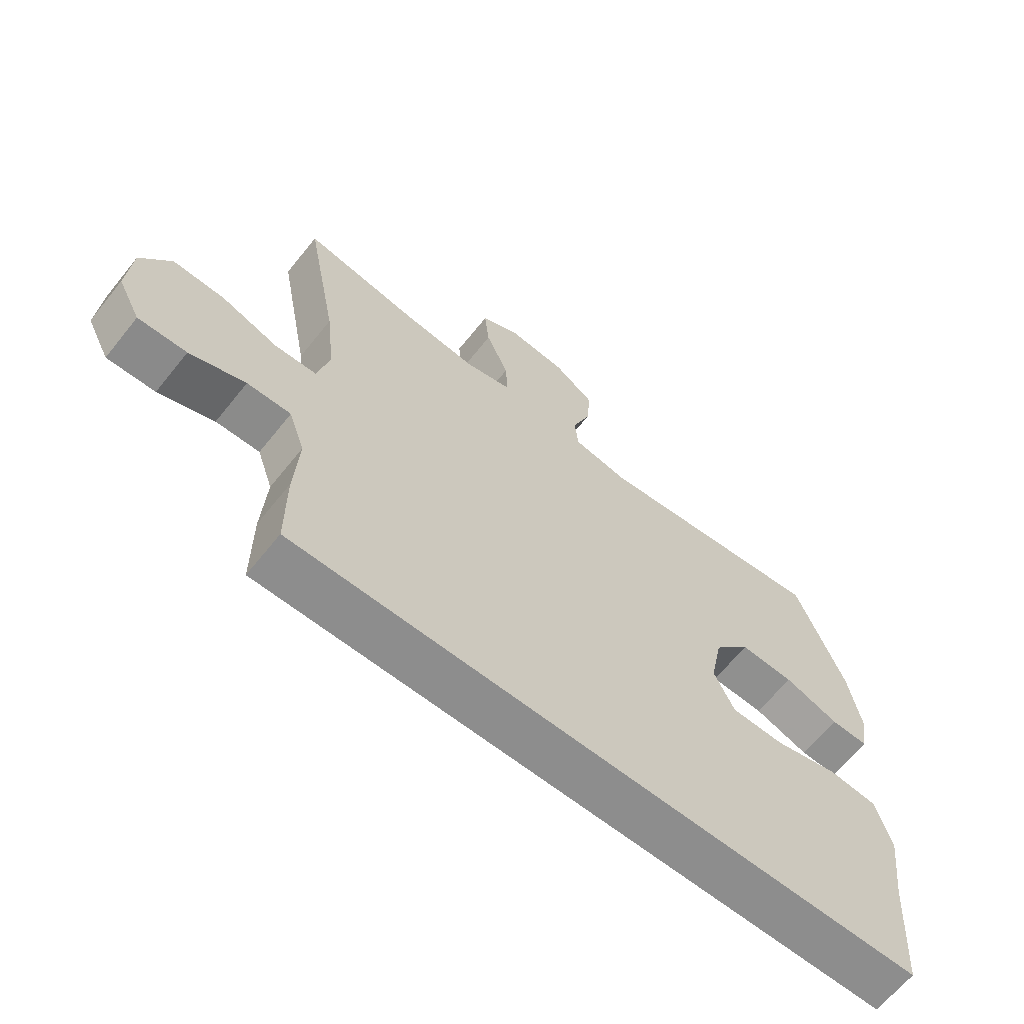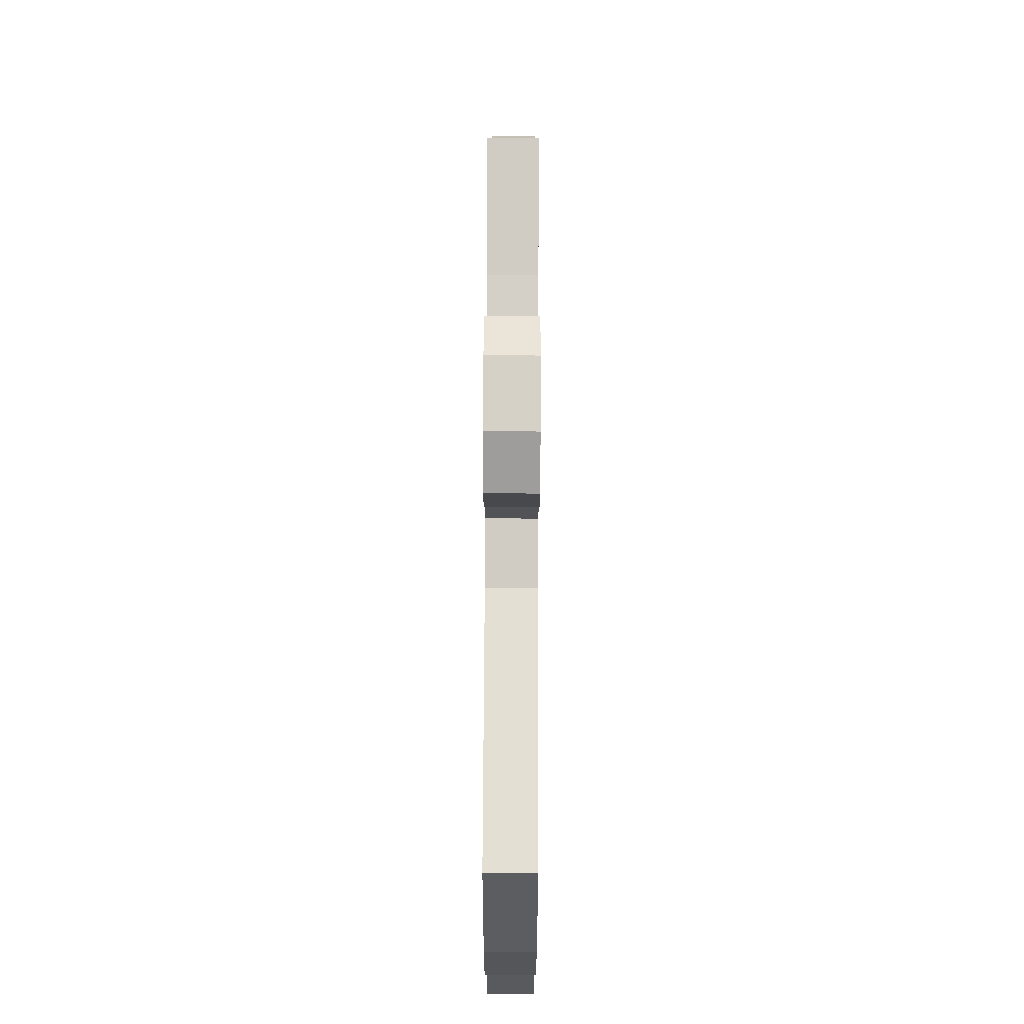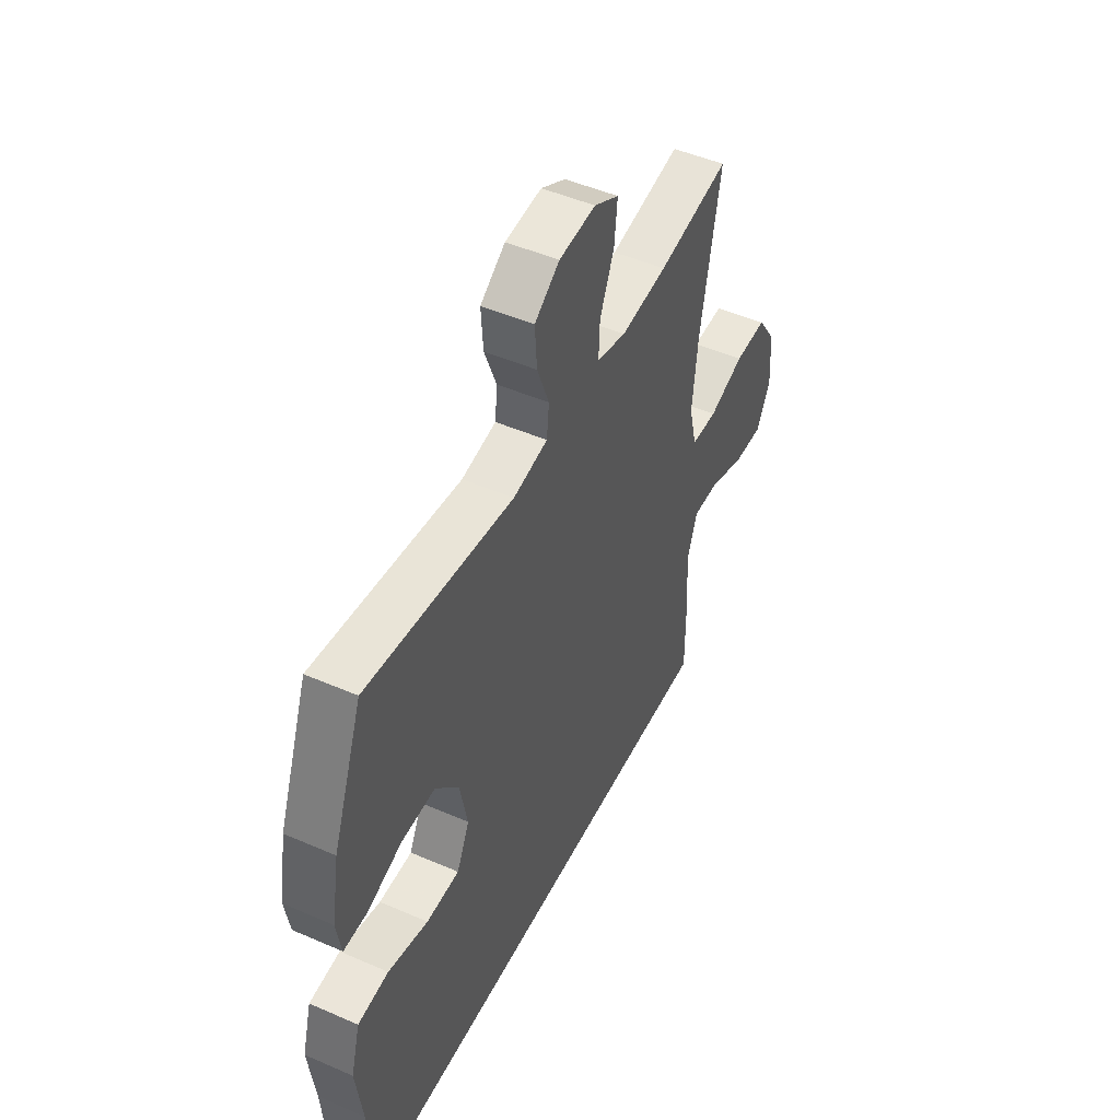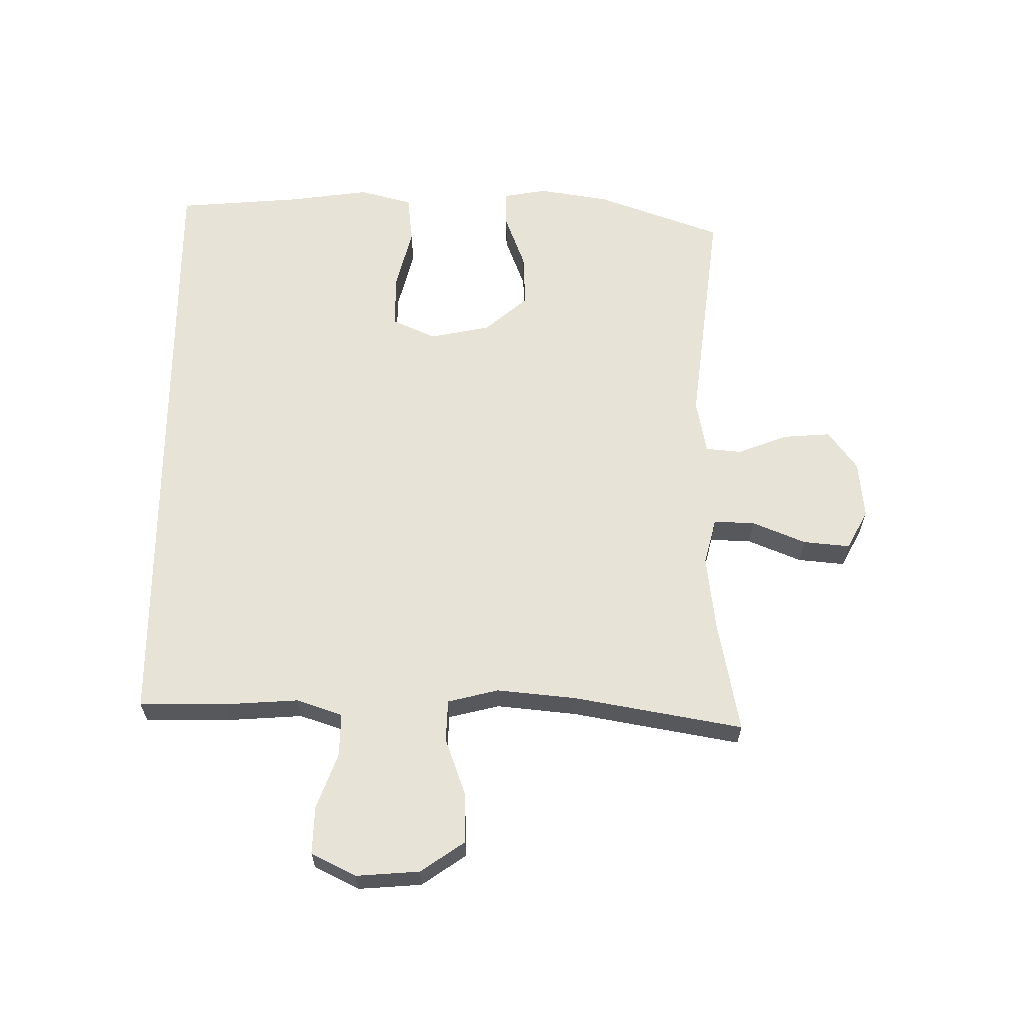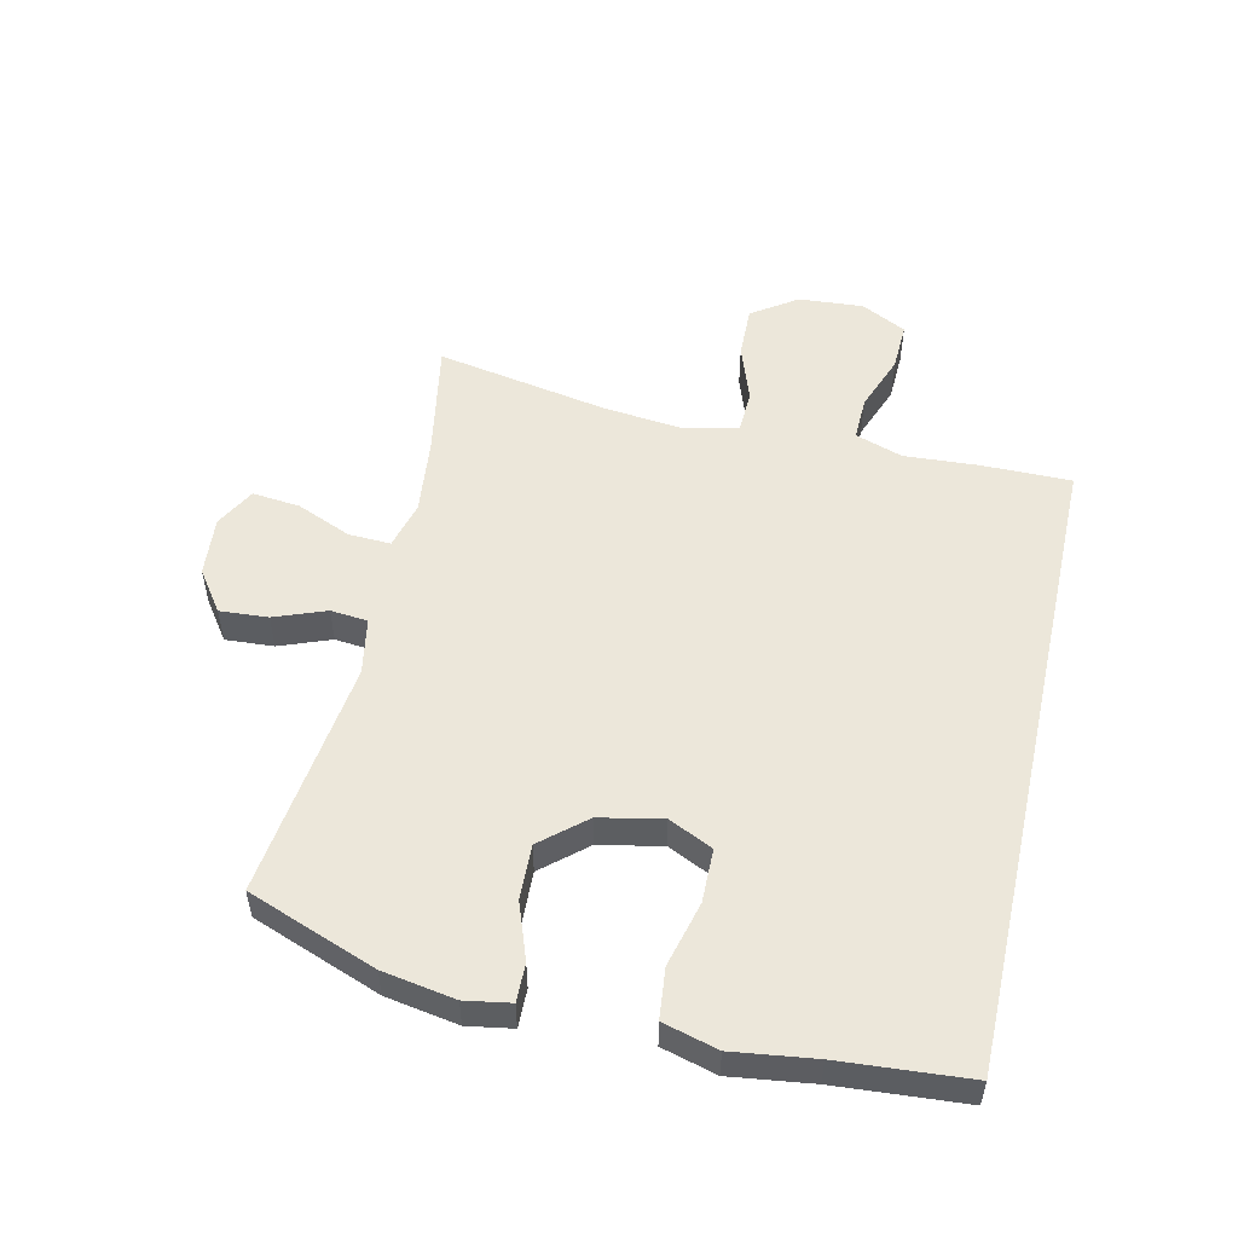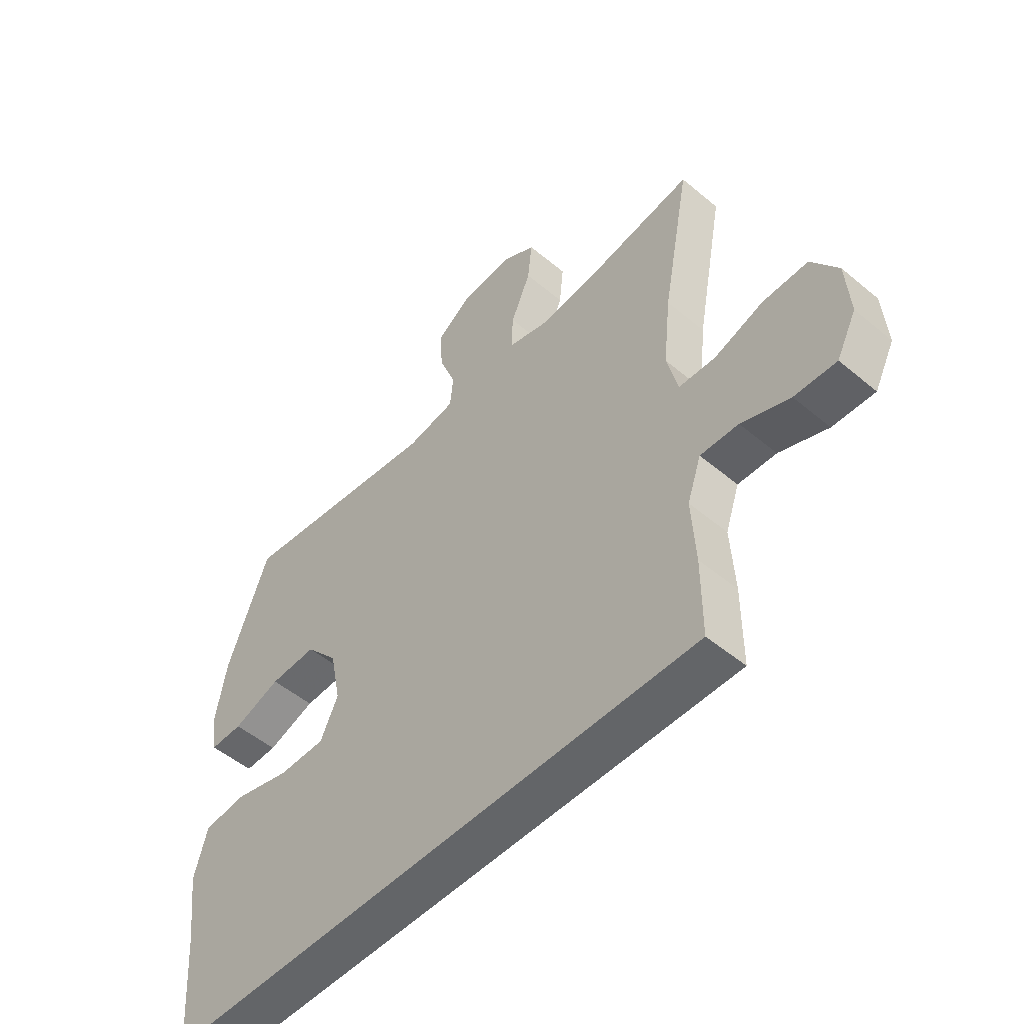
<metadata>
{"format":"obj","ext":"obj","renderer":"f3d","projection":"perspective","resolution":1024,"background":"white","views":[{"elev":-64.6,"azim":-38.7,"up":"+Z"},{"elev":74.0,"azim":90.2,"up":"+Z"},{"elev":48.5,"azim":115.9,"up":"+Z"},{"elev":62.3,"azim":-90.0,"up":"+Y"},{"elev":52.7,"azim":102.6,"up":"+Y"},{"elev":-51.4,"azim":-132.2,"up":"+Z"}]}
</metadata>
<code>
v 0.5 0.07 0.5
v 0.577 0.07 0.295
v 0.597 0.07 0.18
v 0.585 0.07 0.108
v 0.524 0.07 0.109
v 0.435 0.07 0.141
v 0.347 0.07 0.144
v 0.287 0.07 0.074
v 0.267 0.07 -0.026
v 0.3 0.07 -0.096
v 0.386 0.07 -0.097
v 0.49 0.07 -0.07
v 0.57 0.07 -0.078
v 0.594 0.07 -0.165
v 0.577 0.07 -0.295
v 0.562 0.07 -0.5
v -0.459 0.07 -0.5
v -0.459 0.07 -0.358
v -0.452 0.07 -0.239
v -0.478 0.07 -0.164
v -0.549 0.07 -0.166
v -0.639 0.07 -0.2
v -0.717 0.07 -0.203
v -0.754 0.07 -0.131
v -0.747 0.07 -0.028
v -0.698 0.07 0.044
v -0.614 0.07 0.042
v -0.522 0.07 0.01
v -0.454 0.07 0.013
v -0.434 0.07 0.096
v -0.448 0.07 0.225
v -0.5 0.07 0.5
v -0.313 0.07 0.467
v -0.192 0.07 0.454
v -0.116 0.07 0.474
v -0.119 0.07 0.541
v -0.156 0.07 0.628
v -0.164 0.07 0.704
v -0.1 0.07 0.739
v -0.005 0.07 0.731
v 0.06 0.07 0.685
v 0.055 0.07 0.608
v 0.024 0.07 0.526
v 0.03 0.07 0.467
v 0.12 0.07 0.451
v 0.5 0 0.5
v 0.577 0 0.295
v 0.597 0 0.18
v 0.585 0 0.108
v 0.524 0 0.109
v 0.435 0 0.141
v 0.347 0 0.144
v 0.287 0 0.074
v 0.267 0 -0.026
v 0.3 0 -0.096
v 0.386 0 -0.097
v 0.49 0 -0.07
v 0.57 0 -0.078
v 0.594 0 -0.165
v 0.577 0 -0.295
v 0.562 0 -0.5
v -0.459 0 -0.5
v -0.459 0 -0.358
v -0.452 0 -0.239
v -0.478 0 -0.164
v -0.549 0 -0.166
v -0.639 0 -0.2
v -0.717 0 -0.203
v -0.754 0 -0.131
v -0.747 0 -0.028
v -0.698 0 0.044
v -0.614 0 0.042
v -0.522 0 0.01
v -0.454 0 0.013
v -0.434 0 0.096
v -0.448 0 0.225
v -0.5 0 0.5
v -0.313 0 0.467
v -0.192 0 0.454
v -0.116 0 0.474
v -0.119 0 0.541
v -0.156 0 0.628
v -0.164 0 0.704
v -0.1 0 0.739
v -0.005 0 0.731
v 0.06 0 0.685
v 0.055 0 0.608
v 0.024 0 0.526
v 0.03 0 0.467
v 0.12 0 0.451
f 41 42 43
f 40 41 43
f 39 40 43
f 38 39 43
f 37 38 43
f 36 37 43
f 35 36 43 44
f 34 35 44 45
f 31 32 33
f 30 31 33 34
f 29 30 34 45
f 26 27 28
f 25 26 28
f 24 25 28
f 23 24 28
f 22 23 28
f 21 22 28
f 20 21 28 29
f 45 1 2
f 29 45 2
f 20 29 2
f 19 20 2
f 17 18 19
f 16 17 19
f 15 16 19
f 13 14 15
f 12 13 15
f 11 12 15
f 10 11 15 19
f 4 5 6
f 3 4 6
f 2 3 6
f 2 6 7
f 19 2 7
f 9 10 19
f 8 9 19
f 7 8 19
f 88 87 86
f 88 86 85
f 88 85 84
f 88 84 83
f 88 83 82
f 88 82 81
f 89 88 81 80
f 90 89 80 79
f 78 77 76
f 79 78 76 75
f 90 79 75 74
f 73 72 71
f 73 71 70
f 73 70 69
f 73 69 68
f 73 68 67
f 73 67 66
f 74 73 66 65
f 47 46 90
f 47 90 74
f 47 74 65
f 47 65 64
f 64 63 62
f 64 62 61
f 64 61 60
f 60 59 58
f 60 58 57
f 60 57 56
f 64 60 56 55
f 51 50 49
f 51 49 48
f 51 48 47
f 52 51 47
f 52 47 64
f 64 55 54
f 64 54 53
f 64 53 52
f 1 46 47 2
f 2 47 48 3
f 3 48 49 4
f 4 49 50 5
f 5 50 51 6
f 6 51 52 7
f 7 52 53 8
f 8 53 54 9
f 9 54 55 10
f 10 55 56 11
f 11 56 57 12
f 12 57 58 13
f 13 58 59 14
f 14 59 60 15
f 15 60 61 16
f 16 61 62 17
f 17 62 63 18
f 18 63 64 19
f 19 64 65 20
f 20 65 66 21
f 21 66 67 22
f 22 67 68 23
f 23 68 69 24
f 24 69 70 25
f 25 70 71 26
f 26 71 72 27
f 27 72 73 28
f 28 73 74 29
f 29 74 75 30
f 30 75 76 31
f 31 76 77 32
f 32 77 78 33
f 33 78 79 34
f 34 79 80 35
f 35 80 81 36
f 36 81 82 37
f 37 82 83 38
f 38 83 84 39
f 39 84 85 40
f 40 85 86 41
f 41 86 87 42
f 42 87 88 43
f 43 88 89 44
f 44 89 90 45
f 45 90 46 1

</code>
